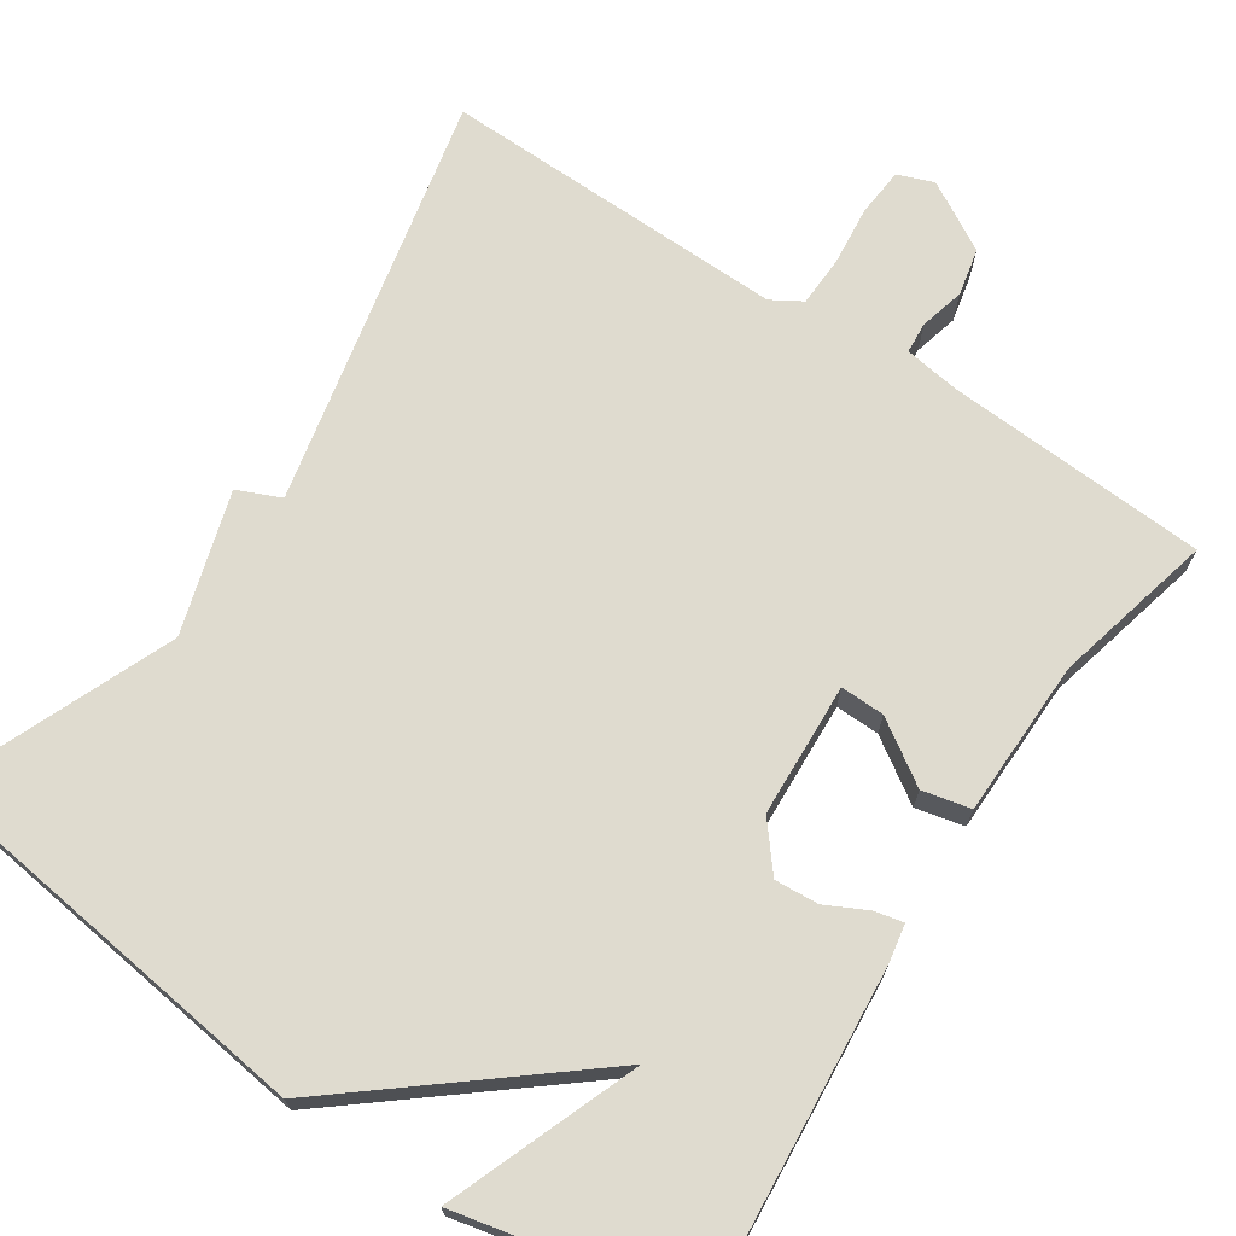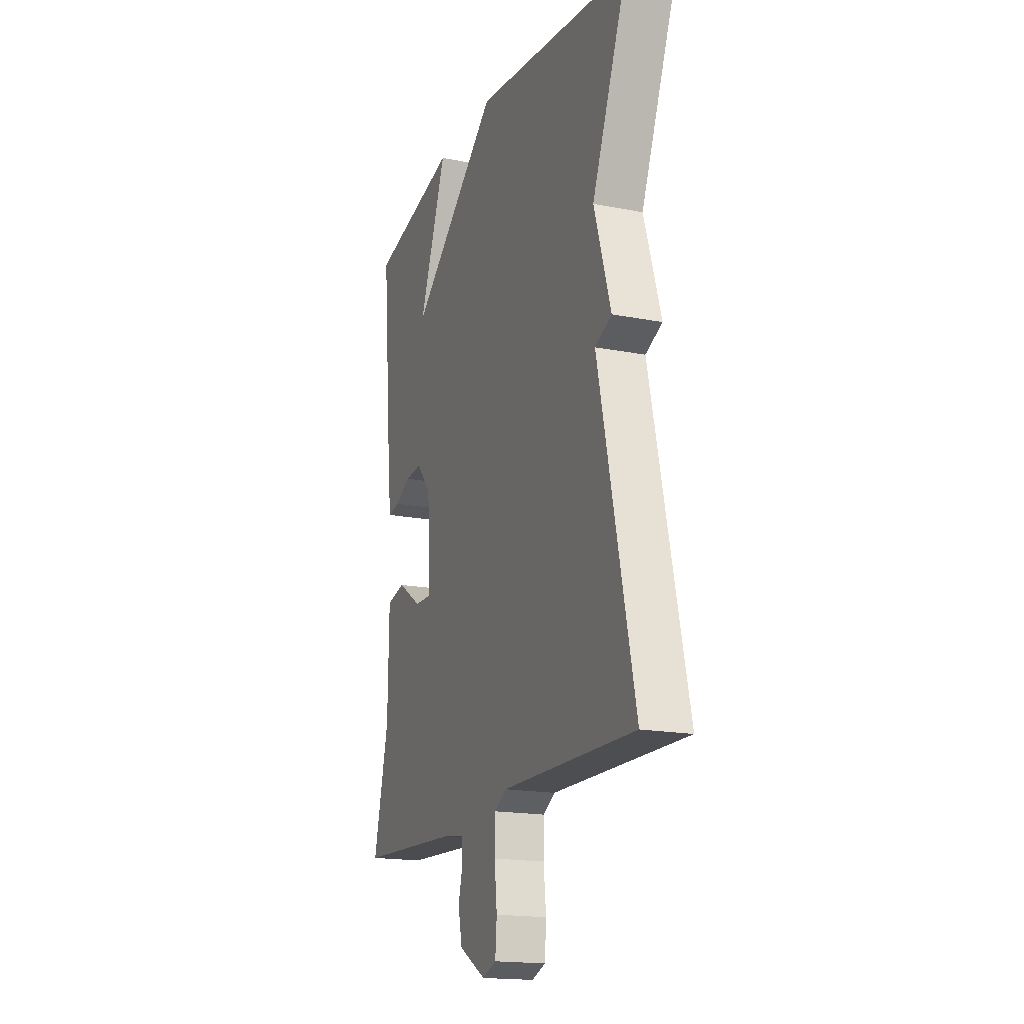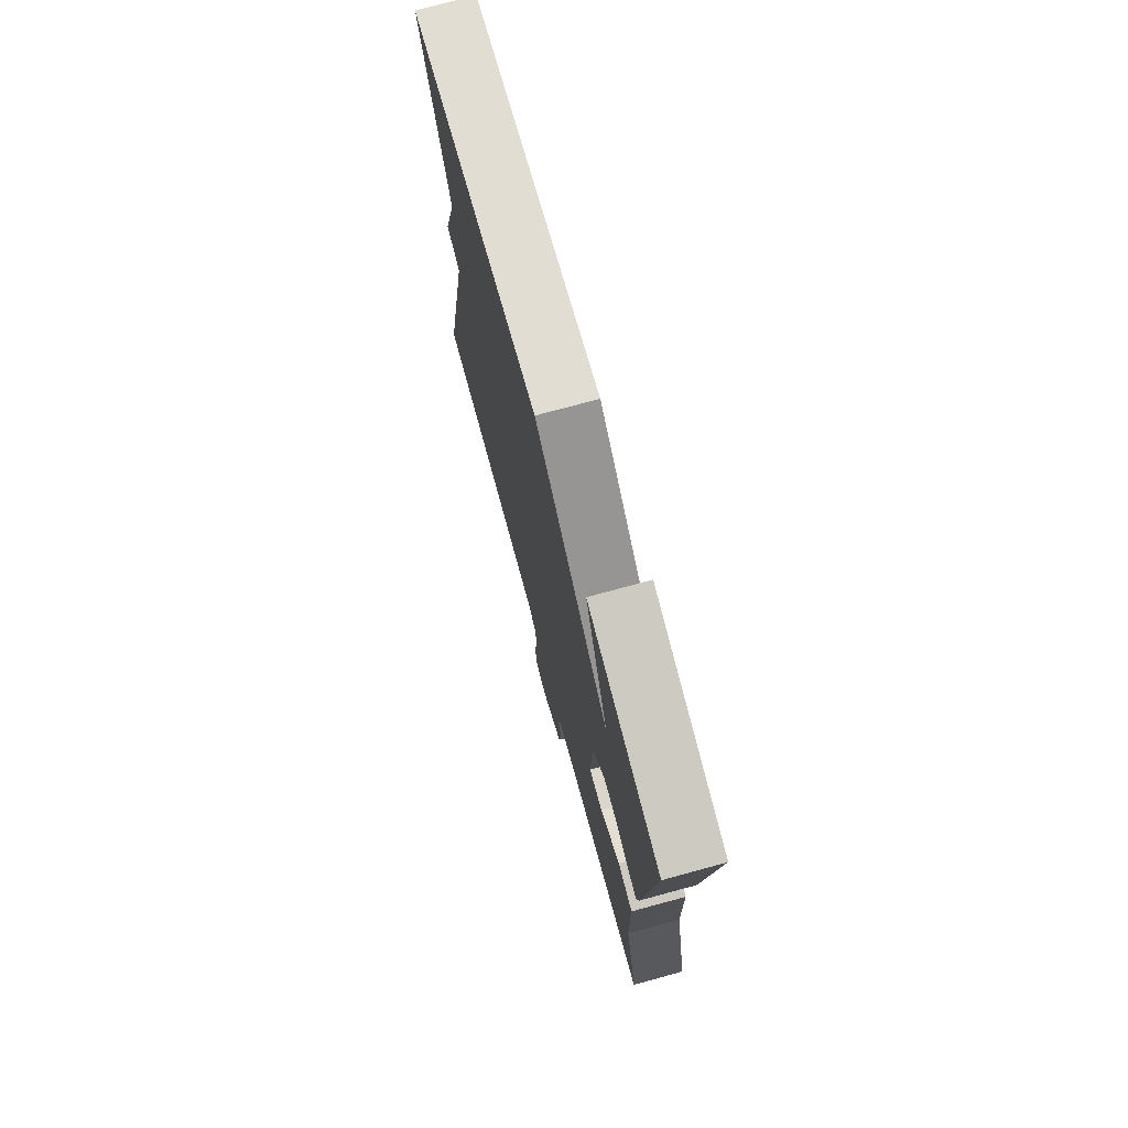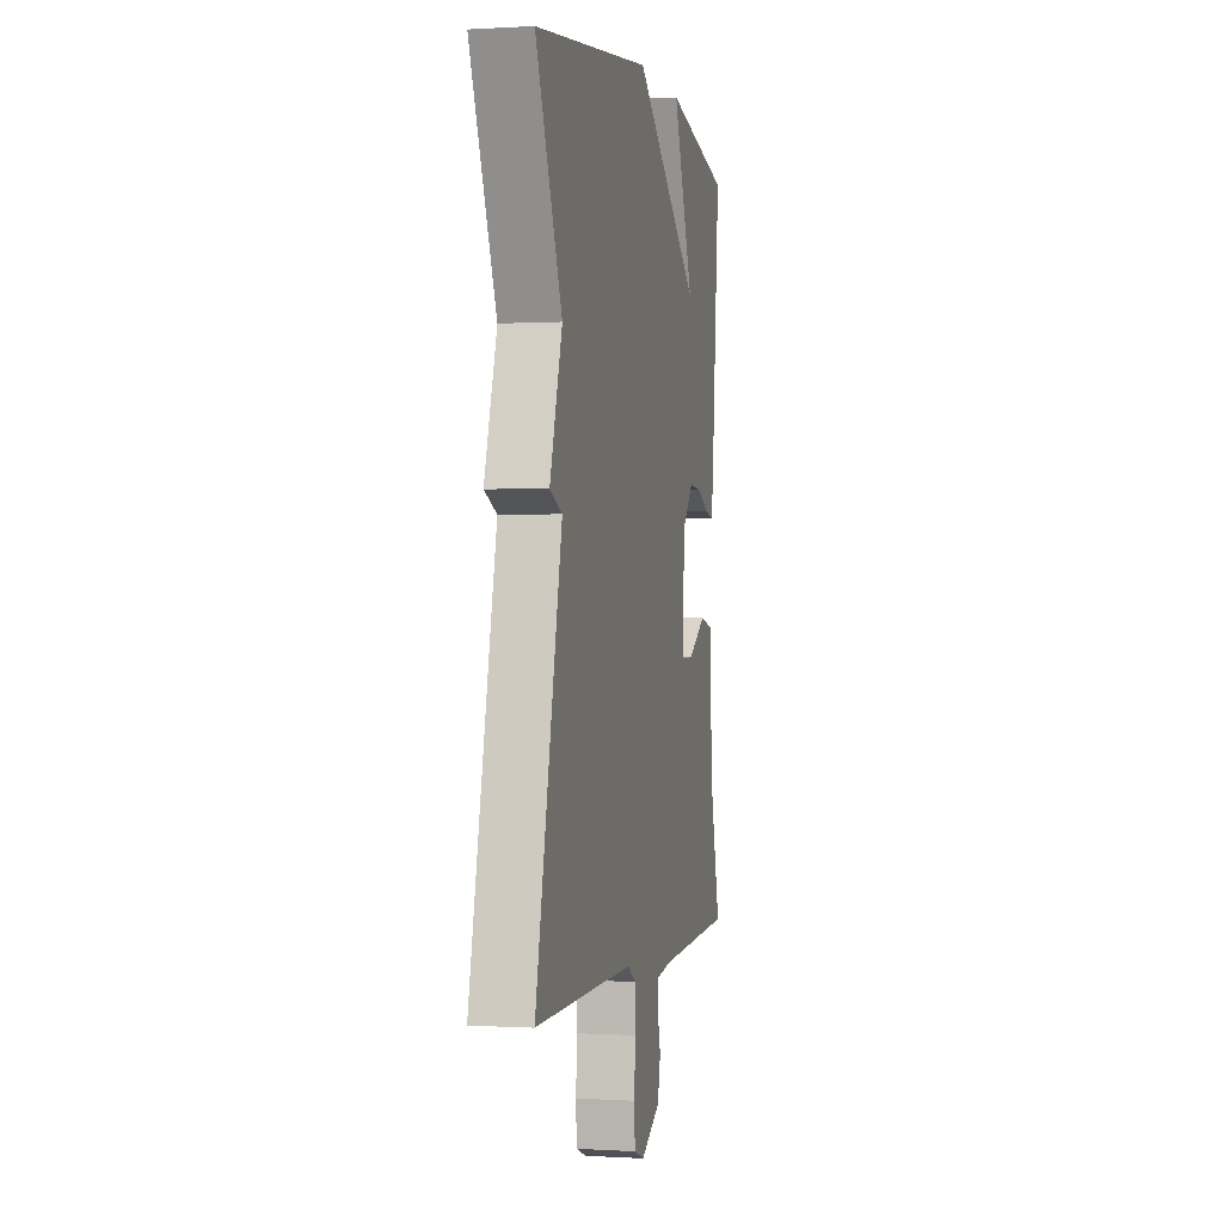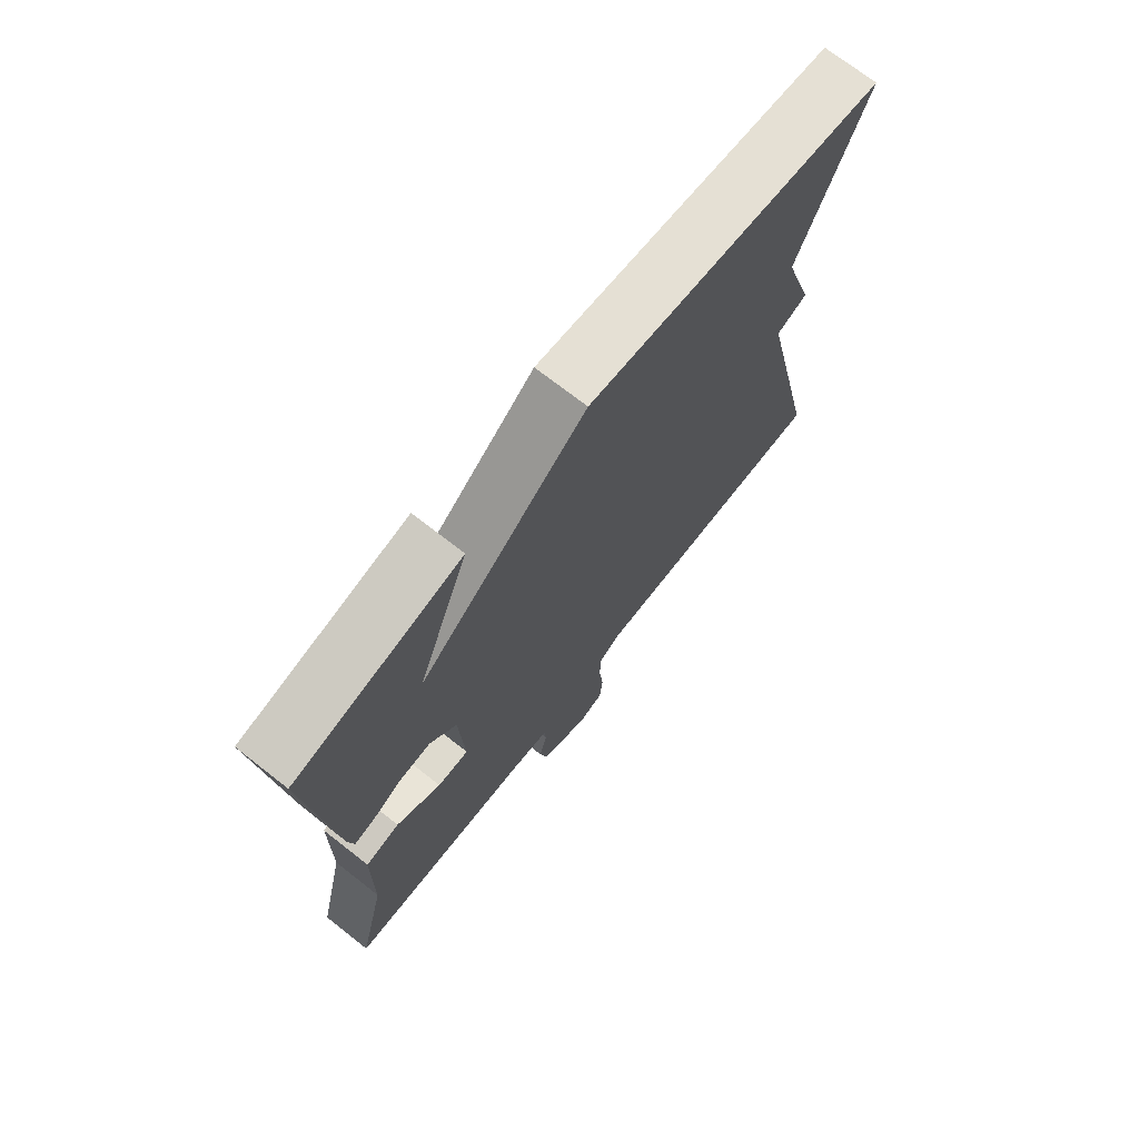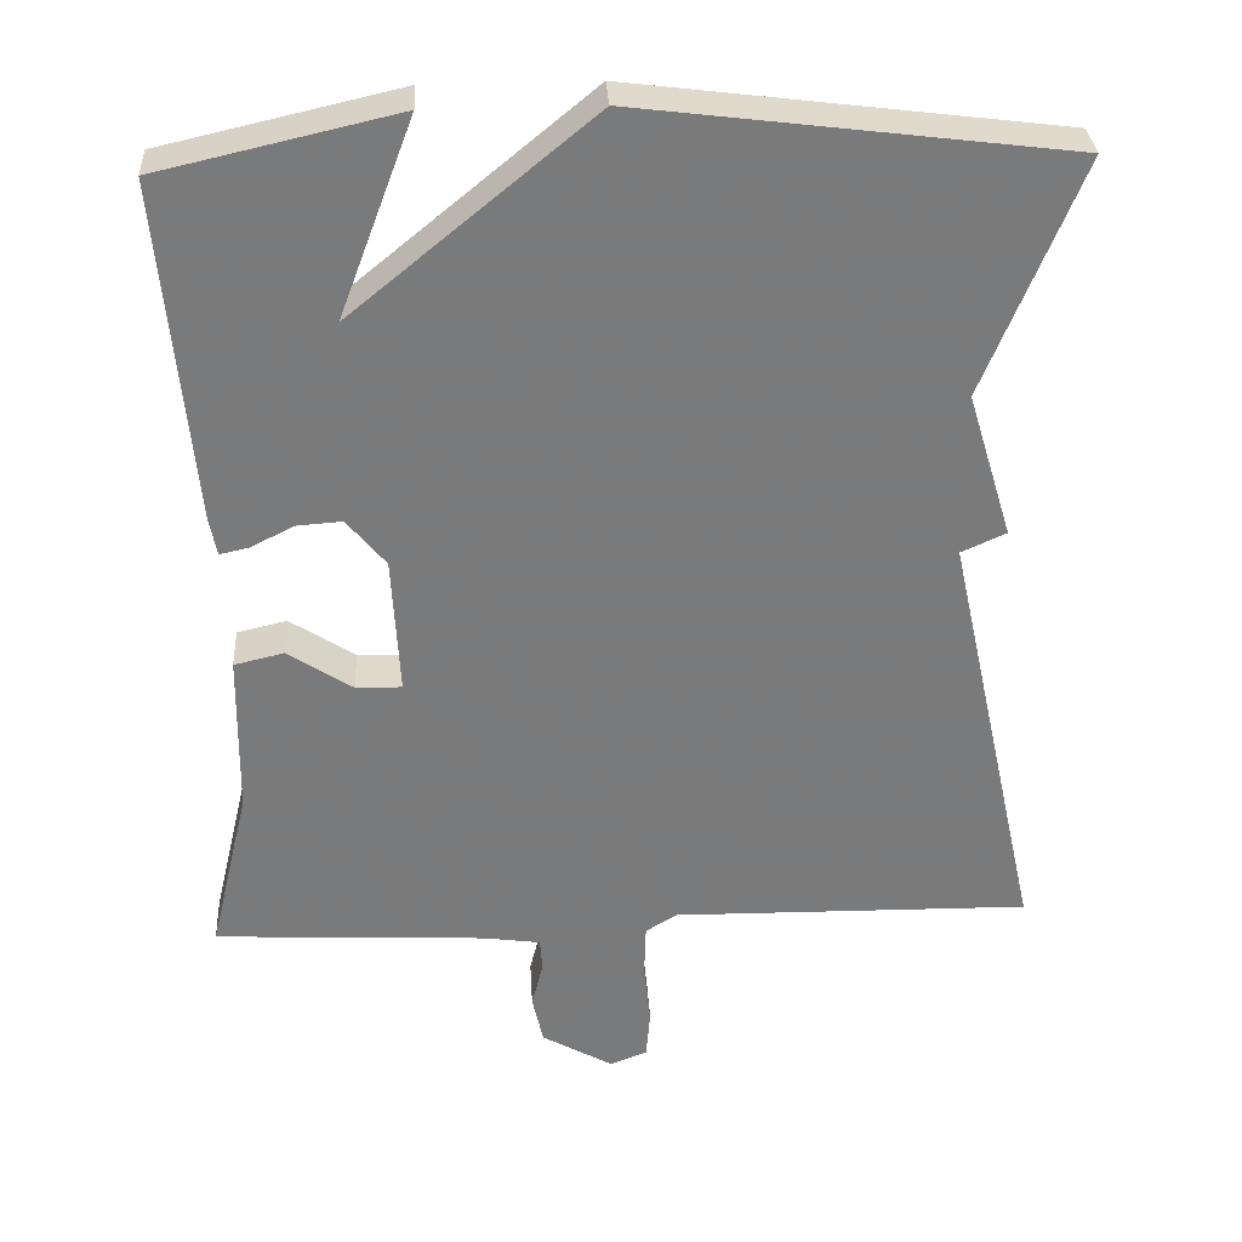
<metadata>
{"format":"obj","ext":"obj","renderer":"f3d","projection":"perspective","resolution":1024,"background":"white","views":[{"elev":70.3,"azim":33.8,"up":"+Y"},{"elev":-17.8,"azim":-111.0,"up":"+Z"},{"elev":74.4,"azim":74.8,"up":"+Z"},{"elev":-0.2,"azim":-77.2,"up":"+Z"},{"elev":72.3,"azim":128.0,"up":"+Z"},{"elev":32.2,"azim":176.6,"up":"+Z"}]}
</metadata>
<code>
v 0.5 0.07 0.5
v 0.463 0.07 0.092
v 0.454 0.07 0.044
v 0.418 0.07 0.052
v 0.367 0.07 0.078
v 0.312 0.07 0.082
v 0.265 0.07 0.025
v 0.256 0.07 -0.142
v 0.311 0.07 -0.141
v 0.389 0.07 -0.09
v 0.449 0.07 -0.104
v 0.452 0.07 -0.299
v 0.5 0.07 -0.5
v 0.172 0.07 -0.518
v 0.103 0.07 -0.528
v 0.1 0.07 -0.567
v 0.114 0.07 -0.623
v 0.101 0.07 -0.682
v 0.015 0.07 -0.731
v -0.03 0.07 -0.714
v -0.035 0.07 -0.654
v -0.027 0.07 -0.579
v -0.029 0.07 -0.516
v -0.067 0.07 -0.493
v -0.5 0.07 -0.5
v -0.385 0.07 0.017
v -0.439 0.07 0.041
v -0.385 0.07 0.217
v -0.5 0.07 0.5
v 0.014 0.07 0.565
v 0.304 0.07 0.327
v 0.214 0.07 0.565
v 0.5 0 0.5
v 0.463 0 0.092
v 0.454 0 0.044
v 0.418 0 0.052
v 0.367 0 0.078
v 0.312 0 0.082
v 0.265 0 0.025
v 0.256 0 -0.142
v 0.311 0 -0.141
v 0.389 0 -0.09
v 0.449 0 -0.104
v 0.452 0 -0.299
v 0.5 0 -0.5
v 0.172 0 -0.518
v 0.103 0 -0.528
v 0.1 0 -0.567
v 0.114 0 -0.623
v 0.101 0 -0.682
v 0.015 0 -0.731
v -0.03 0 -0.714
v -0.035 0 -0.654
v -0.027 0 -0.579
v -0.029 0 -0.516
v -0.067 0 -0.493
v -0.5 0 -0.5
v -0.385 0 0.017
v -0.439 0 0.041
v -0.385 0 0.217
v -0.5 0 0.5
v 0.014 0 0.565
v 0.304 0 0.327
v 0.214 0 0.565
f 2 3 4
f 1 2 4
f 32 1 4
f 31 32 4
f 28 29 30 31
f 26 27 28 31
f 24 25 26 31
f 23 24 31
f 22 23 31
f 20 21 22
f 19 20 22
f 18 19 22
f 17 18 22
f 16 17 22
f 15 16 22
f 15 22 31
f 14 15 31
f 12 13 14
f 11 12 14
f 10 11 14
f 9 10 14
f 8 9 14
f 7 8 14
f 7 14 31
f 6 7 31
f 5 6 31
f 4 5 31
f 36 35 34
f 36 34 33
f 36 33 64
f 36 64 63
f 63 62 61 60
f 63 60 59 58
f 63 58 57 56
f 63 56 55
f 63 55 54
f 54 53 52
f 54 52 51
f 54 51 50
f 54 50 49
f 54 49 48
f 54 48 47
f 63 54 47
f 63 47 46
f 46 45 44
f 46 44 43
f 46 43 42
f 46 42 41
f 46 41 40
f 46 40 39
f 63 46 39
f 63 39 38
f 63 38 37
f 63 37 36
f 1 33 34 2
f 2 34 35 3
f 3 35 36 4
f 4 36 37 5
f 5 37 38 6
f 6 38 39 7
f 7 39 40 8
f 8 40 41 9
f 9 41 42 10
f 10 42 43 11
f 11 43 44 12
f 12 44 45 13
f 13 45 46 14
f 14 46 47 15
f 15 47 48 16
f 16 48 49 17
f 17 49 50 18
f 18 50 51 19
f 19 51 52 20
f 20 52 53 21
f 21 53 54 22
f 22 54 55 23
f 23 55 56 24
f 24 56 57 25
f 25 57 58 26
f 26 58 59 27
f 27 59 60 28
f 28 60 61 29
f 29 61 62 30
f 30 62 63 31
f 31 63 64 32
f 32 64 33 1

</code>
